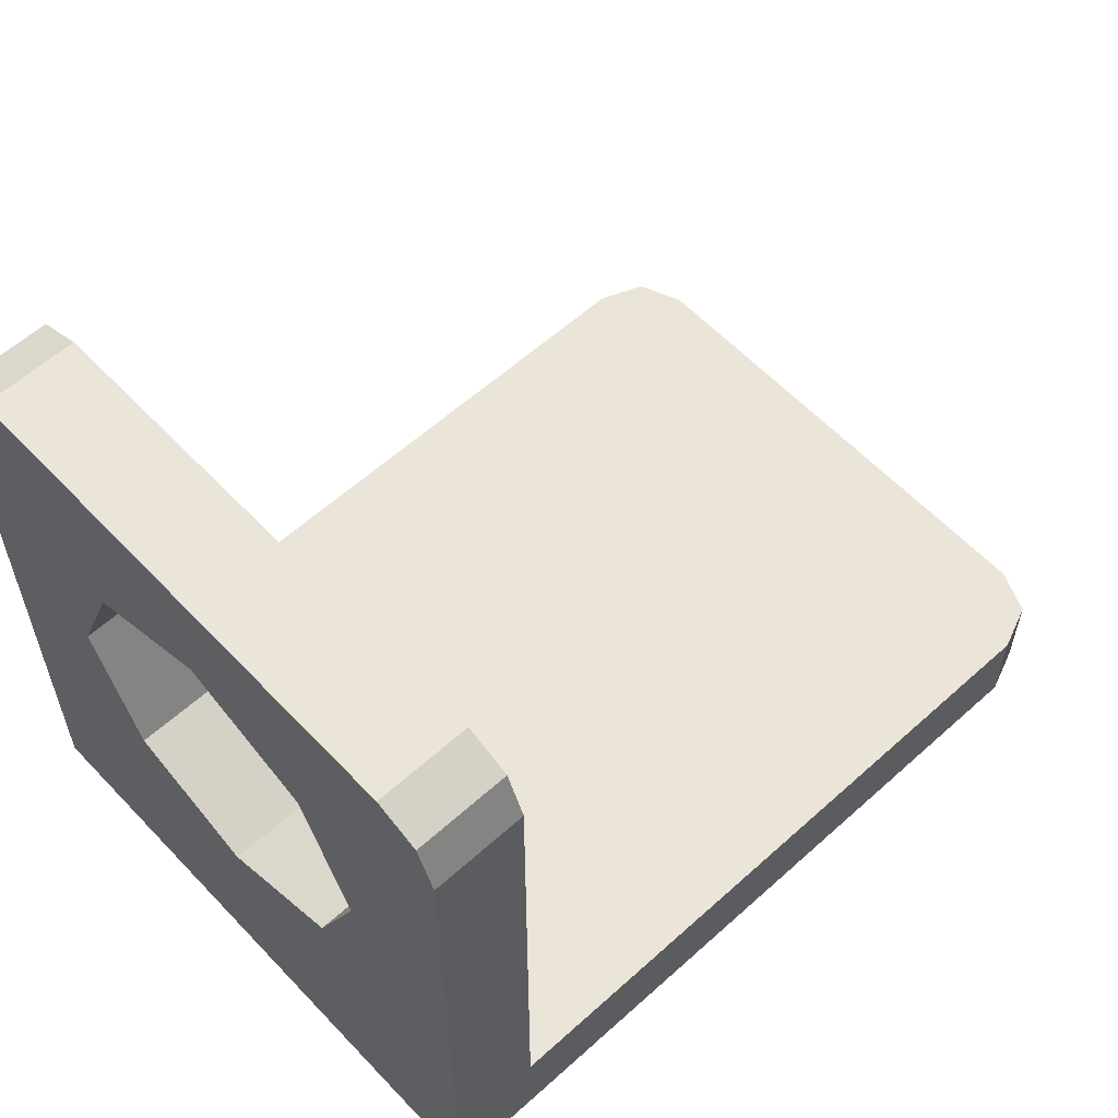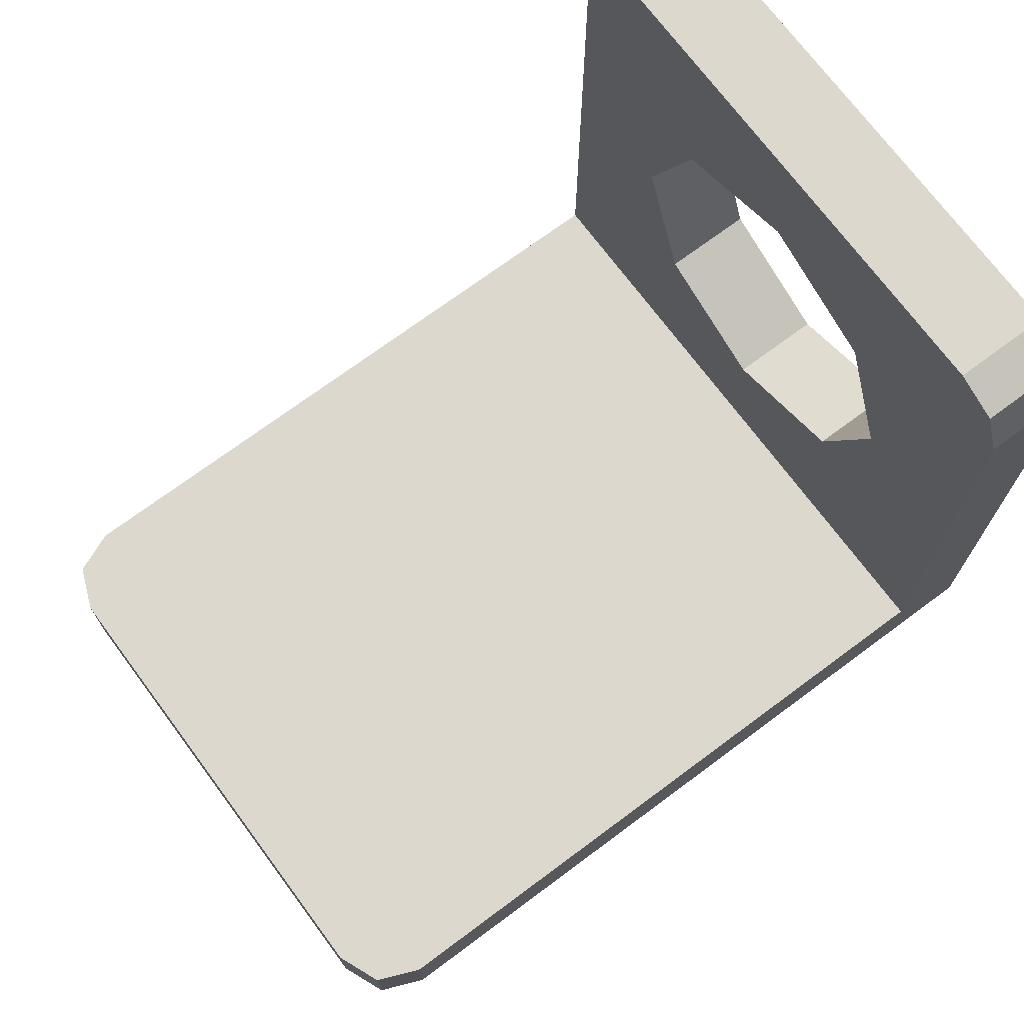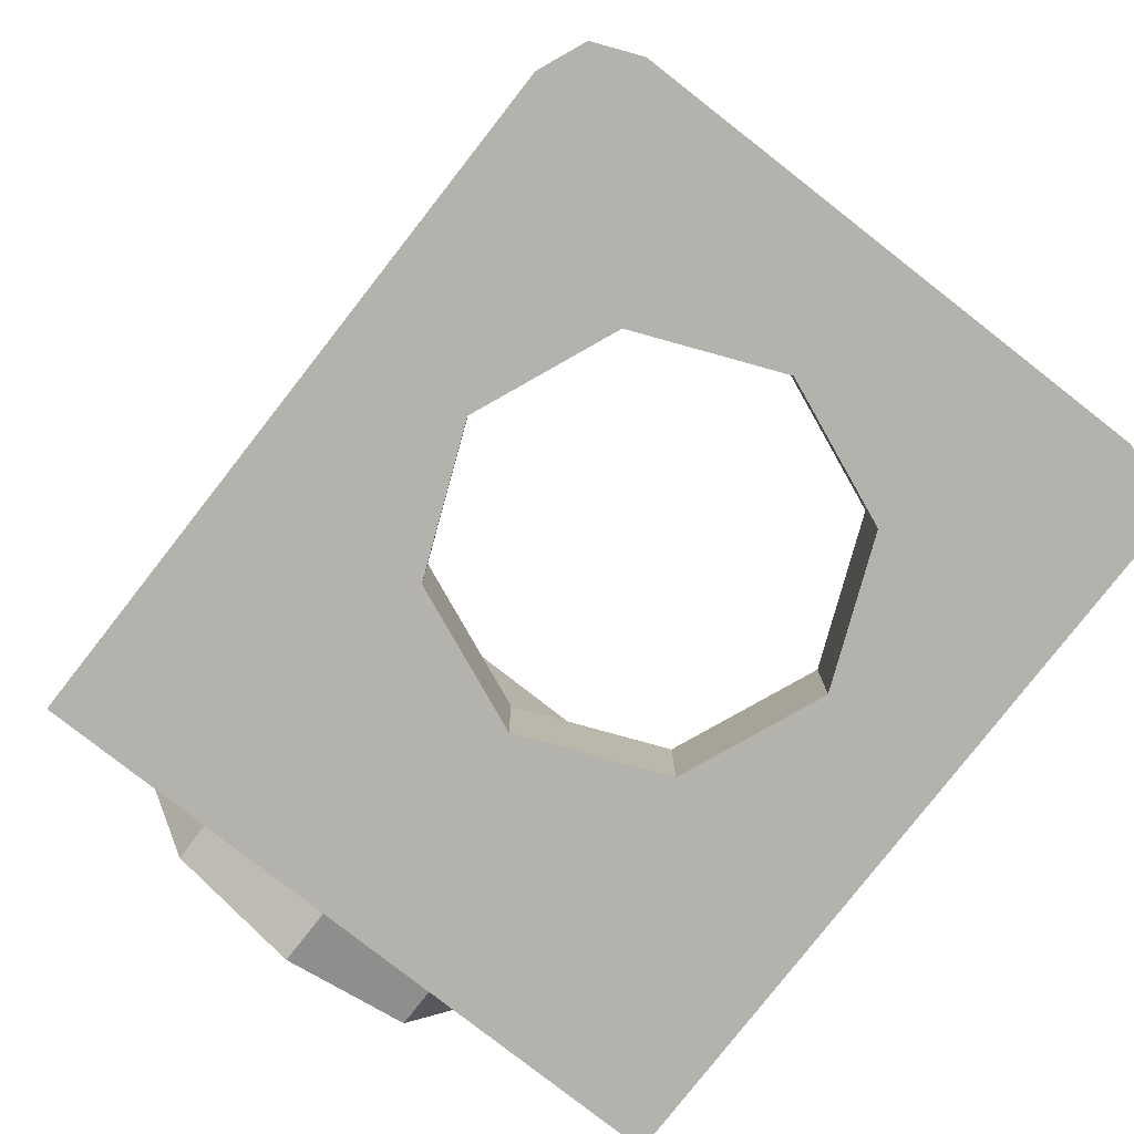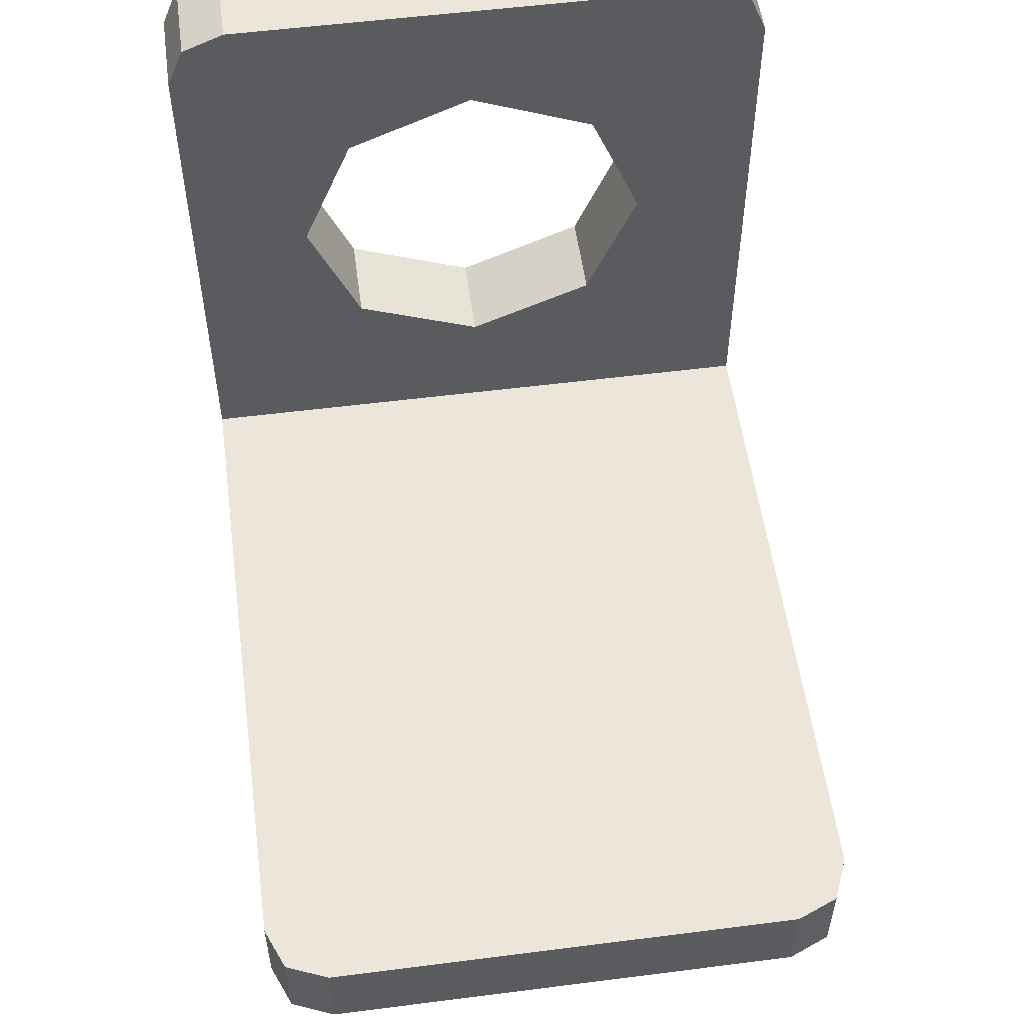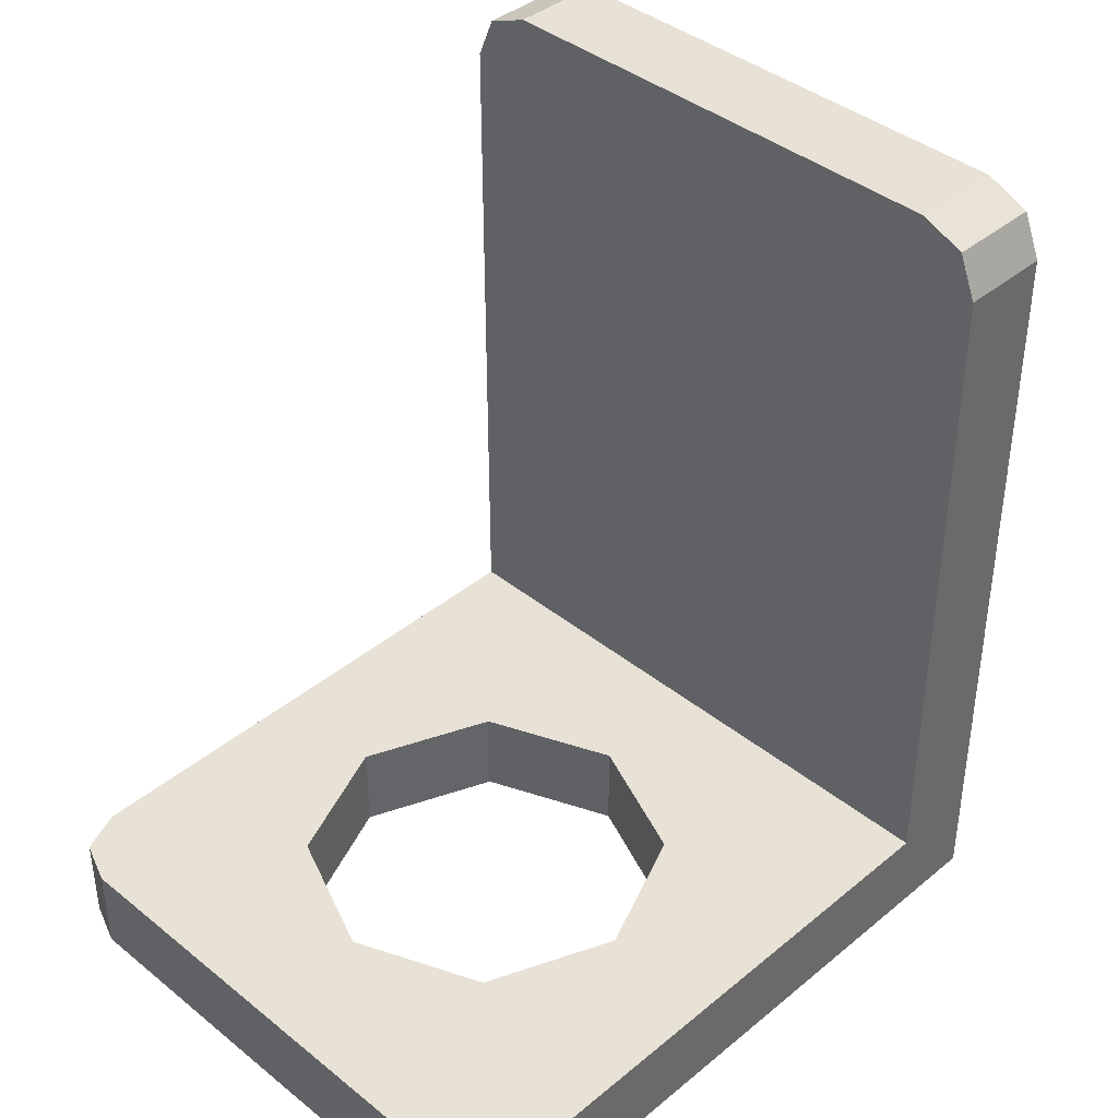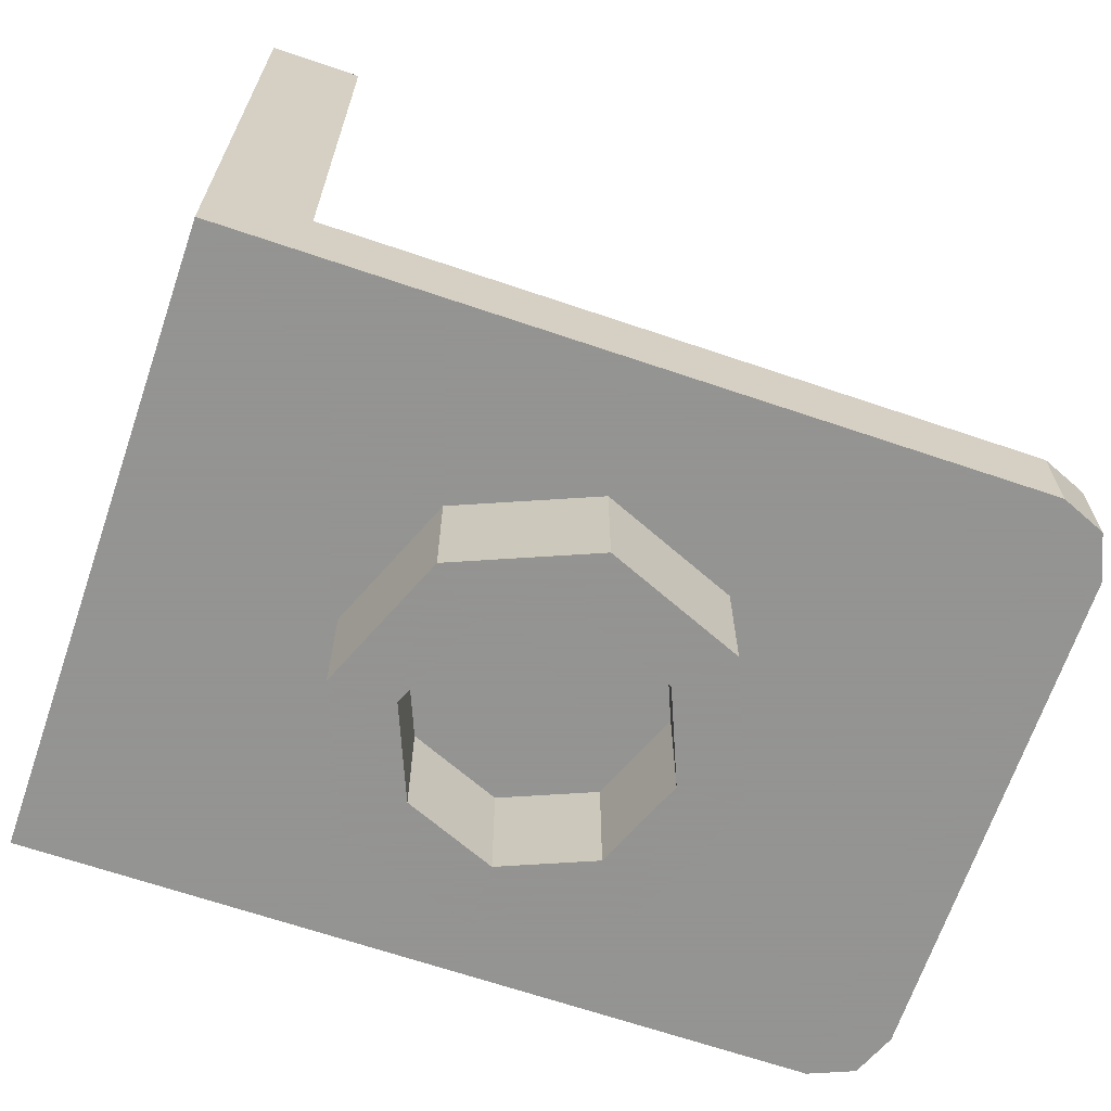
<metadata>
{"format":"obj","ext":"obj","renderer":"f3d","projection":"perspective","resolution":1024,"background":"white","views":[{"elev":58.9,"azim":47.1,"up":"+Z"},{"elev":72.1,"azim":-126.6,"up":"+Z"},{"elev":-79.6,"azim":-38.0,"up":"+Y"},{"elev":54.6,"azim":172.3,"up":"+Z"},{"elev":40.3,"azim":44.6,"up":"+Y"},{"elev":-66.9,"azim":71.2,"up":"+Z"}]}
</metadata>
<code>
v 0.1414 0.3586 -0.85
v 0.2 0.5 -0.85
v 0.2 0.5 -0.65
v 0.1414 0.3586 -0.65
v 0 0.3 -0.85
v 0.1414 0.3586 -0.85
v 0.1414 0.3586 -0.65
v 0 0.3 -0.65
v -0.1414 0.3586 -0.85
v 0 0.3 -0.85
v 0 0.3 -0.65
v -0.1414 0.3586 -0.65
v -0.2 0.5 -0.85
v -0.1414 0.3586 -0.85
v -0.1414 0.3586 -0.65
v -0.2 0.5 -0.65
v -0.1414 0.6414 -0.85
v -0.2 0.5 -0.85
v -0.2 0.5 -0.65
v -0.1414 0.6414 -0.65
v 0 0.7 -0.85
v -0.1414 0.6414 -0.85
v -0.1414 0.6414 -0.65
v 0 0.7 -0.65
v 0.1414 0.6414 -0.85
v 0 0.7 -0.85
v 0 0.7 -0.65
v 0.1414 0.6414 -0.65
v 0.2 0.5 -0.85
v 0.1414 0.6414 -0.85
v 0.1414 0.6414 -0.65
v 0.2 0.5 -0.65
v 0.2121 0.2879 -0.85
v 0.3 0.5 -0.85
v 0.3 0.5 -0.65
v 0.2121 0.2879 -0.65
v 0 0.2 -0.85
v 0.2121 0.2879 -0.85
v 0.2121 0.2879 -0.65
v 0 0.2 -0.65
v -0.2121 0.2879 -0.85
v 0 0.2 -0.85
v 0 0.2 -0.65
v -0.2121 0.2879 -0.65
v -0.3 0.5 -0.85
v -0.2121 0.2879 -0.85
v -0.2121 0.2879 -0.65
v -0.3 0.5 -0.65
v -0.2121 0.7121 -0.85
v -0.3 0.5 -0.85
v -0.3 0.5 -0.65
v -0.2121 0.7121 -0.65
v 0 0.8 -0.85
v -0.2121 0.7121 -0.85
v -0.2121 0.7121 -0.65
v 0 0.8 -0.65
v 0.2121 0.7121 -0.85
v 0 0.8 -0.85
v 0 0.8 -0.65
v 0.2121 0.7121 -0.65
v 0.3 0.5 -0.85
v 0.2121 0.7121 -0.85
v 0.2121 0.7121 -0.65
v 0.3 0.5 -0.65
v 0.3 0.5 -0.85
v 0.2121 0.2879 -0.85
v 0.1414 0.3586 -0.85
v 0.2 0.5 -0.85
v 0.2121 0.2879 -0.85
v 0 0.2 -0.85
v 0 0.3 -0.85
v 0.1414 0.3586 -0.85
v 0 0.2 -0.85
v -0.2121 0.2879 -0.85
v -0.1414 0.3586 -0.85
v 0 0.3 -0.85
v -0.2121 0.2879 -0.85
v -0.3 0.5 -0.85
v -0.2 0.5 -0.85
v -0.1414 0.3586 -0.85
v -0.3 0.5 -0.85
v -0.2121 0.7121 -0.85
v -0.1414 0.6414 -0.85
v -0.2 0.5 -0.85
v -0.2121 0.7121 -0.85
v 0 0.8 -0.85
v 0 0.7 -0.85
v -0.1414 0.6414 -0.85
v 0 0.8 -0.85
v 0.2121 0.7121 -0.85
v 0.1414 0.6414 -0.85
v 0 0.7 -0.85
v 0.2121 0.7121 -0.85
v 0.3 0.5 -0.85
v 0.2 0.5 -0.85
v 0.1414 0.6414 -0.85
v 0.2121 -0.15 0.2121
v 0.3 -0.15 0
v 0.3 0 0
v 0.2121 0 0.2121
v 0 -0.15 0.3
v 0.2121 -0.15 0.2121
v 0.2121 0 0.2121
v 0 0 0.3
v -0.2121 -0.15 0.2121
v 0 -0.15 0.3
v 0 0 0.3
v -0.2121 0 0.2121
v -0.3 -0.15 0
v -0.2121 -0.15 0.2121
v -0.2121 0 0.2121
v -0.3 0 0
v -0.2121 -0.15 -0.2121
v -0.3 -0.15 0
v -0.3 0 0
v -0.2121 0 -0.2121
v 0 -0.15 -0.3
v -0.2121 -0.15 -0.2121
v -0.2121 0 -0.2121
v 0 0 -0.3
v 0.2121 -0.15 -0.2121
v 0 -0.15 -0.3
v 0 0 -0.3
v 0.2121 0 -0.2121
v 0.3 -0.15 0
v 0.2121 -0.15 -0.2121
v 0.2121 0 -0.2121
v 0.3 0 0
v 0.3 -0.15 0.3
v 0.2121 -0.15 0.2121
v 0.3 -0.15 0
v 0.3 -0.15 0.3
v 0 -0.15 0.3
v 0.2121 -0.15 0.2121
v -0.3 -0.15 0.3
v -0.2121 -0.15 0.2121
v 0 -0.15 0.3
v -0.3 -0.15 0.3
v -0.3 -0.15 0
v -0.2121 -0.15 0.2121
v -0.3 -0.15 -0.3
v -0.2121 -0.15 -0.2121
v -0.3 -0.15 0
v -0.3 -0.15 -0.3
v 0 -0.15 -0.3
v -0.2121 -0.15 -0.2121
v 0.3 -0.15 -0.3
v 0.2121 -0.15 -0.2121
v 0 -0.15 -0.3
v 0.3 -0.15 -0.3
v 0.3 -0.15 0
v 0.2121 -0.15 -0.2121
v -0.3 0 0.3
v -0.2121 0 0.2121
v -0.3 0 0
v -0.3 0 0.3
v 0 0 0.3
v -0.2121 0 0.2121
v 0.3 0 0.3
v 0.2121 0 0.2121
v 0 0 0.3
v 0.3 0 0.3
v 0.3 0 0
v 0.2121 0 0.2121
v 0.3 0 -0.3
v 0.2121 0 -0.2121
v 0.3 0 0
v 0.3 0 -0.3
v 0 0 -0.3
v 0.2121 0 -0.2121
v -0.3 0 -0.3
v -0.2121 0 -0.2121
v 0 0 -0.3
v -0.3 0 -0.3
v -0.3 0 0
v -0.2121 0 -0.2121
v -0.4 1.1 -0.5
v -0.4 1.2 -0.5
v -0.4707 1.171 -0.5
v -0.4 1.1 -0.5
v -0.4707 1.171 -0.5
v -0.5 1.1 -0.5
v 0.4 1.1 -0.65
v 0.4 1.2 -0.65
v 0.4707 1.171 -0.65
v 0.4 1.1 -0.65
v 0.4707 1.171 -0.65
v 0.5 1.1 -0.65
v 0.4 1.1 -0.5
v 0.5 1.1 -0.5
v 0.4707 1.171 -0.5
v 0.4 1.1 -0.5
v 0.4707 1.171 -0.5
v 0.4 1.2 -0.5
v -0.4 1.1 -0.65
v -0.5 1.1 -0.65
v -0.4707 1.171 -0.65
v -0.4 1.1 -0.65
v -0.4707 1.171 -0.65
v -0.4 1.2 -0.65
v 0.4 -0.15 0.4
v 0.5 -0.15 0.4
v 0.4707 -0.15 0.4707
v 0.4 -0.15 0.4
v 0.4707 -0.15 0.4707
v 0.4 -0.15 0.5
v -0.4 -0.15 0.4
v -0.4 -0.15 0.5
v -0.4707 -0.15 0.4707
v -0.4 -0.15 0.4
v -0.4707 -0.15 0.4707
v -0.5 -0.15 0.4
v -0.4 0 0.4
v -0.5 0 0.4
v -0.4707 0 0.4707
v -0.4 0 0.4
v -0.4707 0 0.4707
v -0.4 0 0.5
v 0.4 0 0.4
v 0.4 0 0.5
v 0.4707 0 0.4707
v 0.4 0 0.4
v 0.4707 0 0.4707
v 0.5 0 0.4
v -0.4707 1.171 -0.5
v -0.4 1.2 -0.5
v -0.4 1.2 -0.65
v -0.4707 1.171 -0.65
v -0.5 1.1 -0.5
v -0.4707 1.171 -0.5
v -0.4707 1.171 -0.65
v -0.5 1.1 -0.65
v -0.5 1.1 -0.65
v -0.5 -0.15 -0.65
v -0.5 0 -0.5
v -0.5 1.1 -0.5
v -0.5 -0.15 -0.65
v -0.5 -0.15 0.4
v -0.5 0 0.4
v -0.5 0 -0.5
v -0.4707 -0.15 0.4707
v -0.4 -0.15 0.5
v -0.4 0 0.5
v -0.4707 0 0.4707
v -0.5 -0.15 0.4
v -0.4707 -0.15 0.4707
v -0.4707 0 0.4707
v -0.5 0 0.4
v 0.4 -0.15 0.5
v 0.4 0 0.5
v -0.4 0 0.5
v -0.4 -0.15 0.5
v 0.4707 -0.15 0.4707
v 0.5 -0.15 0.4
v 0.5 0 0.4
v 0.4707 0 0.4707
v 0.4 -0.15 0.5
v 0.4707 -0.15 0.4707
v 0.4707 0 0.4707
v 0.4 0 0.5
v 0.5 -0.15 0.4
v 0.5 -0.15 -0.65
v 0.5 0 -0.5
v 0.5 0 0.4
v 0.5 1.1 -0.65
v 0.5 1.1 -0.5
v 0.5 0 -0.5
v 0.5 -0.15 -0.65
v 0.4707 1.171 -0.5
v 0.5 1.1 -0.5
v 0.5 1.1 -0.65
v 0.4707 1.171 -0.65
v 0.4 1.2 -0.5
v 0.4707 1.171 -0.5
v 0.4707 1.171 -0.65
v 0.4 1.2 -0.65
v 0.4 1.2 -0.5
v 0.4 1.2 -0.65
v -0.4 1.2 -0.65
v -0.4 1.2 -0.5
v -0.5 0 -0.5
v -0.4 1.1 -0.5
v -0.5 1.1 -0.5
v -0.5 0 -0.5
v 0.5 0 -0.5
v 0.4 1.1 -0.5
v -0.4 1.1 -0.5
v 0.5 0 -0.5
v 0.5 1.1 -0.5
v 0.4 1.1 -0.5
v 0.4 1.1 -0.5
v 0.4 1.2 -0.5
v -0.4 1.2 -0.5
v -0.4 1.1 -0.5
v 0.5 -0.15 -0.65
v 0.4 1.1 -0.65
v 0.5 1.1 -0.65
v 0.5 -0.15 -0.65
v -0.5 -0.15 -0.65
v -0.4 1.1 -0.65
v 0.4 1.1 -0.65
v -0.5 -0.15 -0.65
v -0.5 1.1 -0.65
v -0.4 1.1 -0.65
v -0.4 1.1 -0.65
v -0.4 1.2 -0.65
v 0.4 1.2 -0.65
v 0.4 1.1 -0.65
v -0.5 0 -0.5
v -0.5 0 0.4
v -0.3 0 0.3
v -0.3 0 -0.3
v -0.3 0 0.3
v -0.5 0 0.4
v -0.4 0 0.4
v -0.3 0 0.3
v -0.4 0 0.4
v 0.4 0 0.4
v 0.3 0 0.3
v -0.4 0 0.4
v -0.4 0 0.5
v 0.4 0 0.5
v 0.4 0 0.4
v 0.3 0 0.3
v 0.4 0 0.4
v 0.5 0 0.4
v 0.3 0 -0.3
v 0.3 0 0.3
v 0.5 0 0.4
v 0.5 0 -0.5
v -0.3 0 -0.3
v 0.3 0 -0.3
v 0.5 0 -0.5
v -0.5 0 -0.5
v 0.5 -0.15 -0.65
v 0.5 -0.15 0.4
v 0.3 -0.15 0.3
v 0.3 -0.15 -0.3
v 0.3 -0.15 0.3
v 0.5 -0.15 0.4
v 0.4 -0.15 0.4
v 0.3 -0.15 0.3
v 0.4 -0.15 0.4
v -0.4 -0.15 0.4
v -0.3 -0.15 0.3
v 0.4 -0.15 0.4
v 0.4 -0.15 0.5
v -0.4 -0.15 0.5
v -0.4 -0.15 0.4
v -0.3 -0.15 0.3
v -0.4 -0.15 0.4
v -0.5 -0.15 0.4
v -0.3 -0.15 -0.3
v -0.3 -0.15 0.3
v -0.5 -0.15 0.4
v -0.5 -0.15 -0.65
v 0.3 -0.15 -0.3
v -0.3 -0.15 -0.3
v -0.5 -0.15 -0.65
v 0.5 -0.15 -0.65
g mesh4184960
f 1 3 2
f 3 1 4
f 5 7 6
f 7 5 8
f 9 11 10
f 11 9 12
f 13 15 14
f 15 13 16
f 17 19 18
f 19 17 20
f 21 23 22
f 23 21 24
f 25 27 26
f 27 25 28
f 29 31 30
f 31 29 32
g mesh4184962
f 33 34 35
f 35 36 33
f 37 38 39
f 39 40 37
f 41 42 43
f 43 44 41
f 45 46 47
f 47 48 45
f 49 50 51
f 51 52 49
f 53 54 55
f 55 56 53
f 57 58 59
f 59 60 57
f 61 62 63
f 63 64 61
g mesh4184964
f 65 66 67
f 67 68 65
f 69 70 71
f 71 72 69
f 73 74 75
f 75 76 73
f 77 78 79
f 79 80 77
f 81 82 83
f 83 84 81
f 85 86 87
f 87 88 85
f 89 90 91
f 91 92 89
f 93 94 95
f 95 96 93
g mesh4184968
f 97 99 98
f 99 97 100
f 101 103 102
f 103 101 104
f 105 107 106
f 107 105 108
f 109 111 110
f 111 109 112
f 113 115 114
f 115 113 116
f 117 119 118
f 119 117 120
f 121 123 122
f 123 121 124
f 125 127 126
f 127 125 128
g mesh4184970
f 129 130 131
f 132 133 134
f 135 136 137
f 138 139 140
f 141 142 143
f 144 145 146
f 147 148 149
f 150 151 152
g mesh4184972
f 153 154 155
f 156 157 158
f 159 160 161
f 162 163 164
f 165 166 167
f 168 169 170
f 171 172 173
f 174 175 176
g mesh4184975
f 177 178 179
f 180 181 182
g mesh4184977
f 183 184 185
f 186 187 188
g mesh4184979
f 189 190 191
f 192 193 194
g mesh4184981
f 195 196 197
f 198 199 200
g mesh4184984
f 201 202 203
f 204 205 206
g mesh4184986
f 207 208 209
f 210 211 212
g mesh4184988
f 213 214 215
f 216 217 218
g mesh4184990
f 219 220 221
f 222 223 224
g mesh4184993
f 225 226 227
f 227 228 225
f 229 230 231
f 231 232 229
f 233 234 235
f 235 236 233
f 237 238 239
f 239 240 237
g mesh4184995
f 241 242 243
f 243 244 241
f 245 246 247
f 247 248 245
f 249 250 251
f 251 252 249
g mesh4184997
f 253 254 255
f 255 256 253
f 257 258 259
f 259 260 257
f 261 262 263
f 263 264 261
f 265 266 267
f 267 268 265
g mesh4184999
f 269 270 271
f 271 272 269
f 273 274 275
f 275 276 273
f 277 278 279
f 279 280 277
g mesh4185001
f 281 282 283
f 284 285 286
f 286 287 284
f 288 289 290
f 291 292 293
f 293 294 291
g mesh4185002
f 295 296 297
f 298 299 300
f 300 301 298
f 302 303 304
f 305 306 307
f 307 308 305
g mesh4185003
f 309 310 311
f 311 312 309
f 313 314 315
f 316 317 318
f 318 319 316
f 320 321 322
f 322 323 320
f 324 325 326
f 327 328 329
f 329 330 327
f 331 332 333
f 333 334 331
g mesh4185004
f 335 336 337
f 337 338 335
f 339 340 341
f 342 343 344
f 344 345 342
f 346 347 348
f 348 349 346
f 350 351 352
f 353 354 355
f 355 356 353
f 357 358 359
f 359 360 357

</code>
